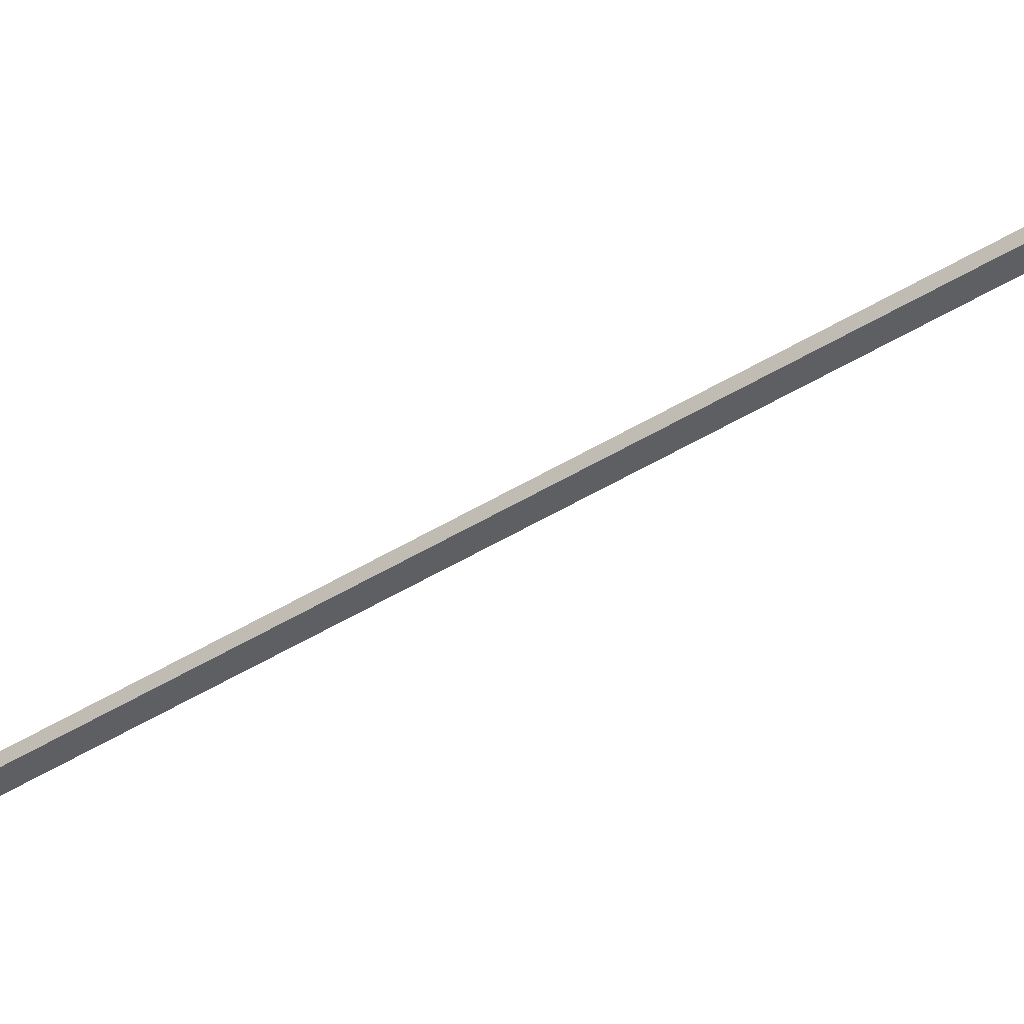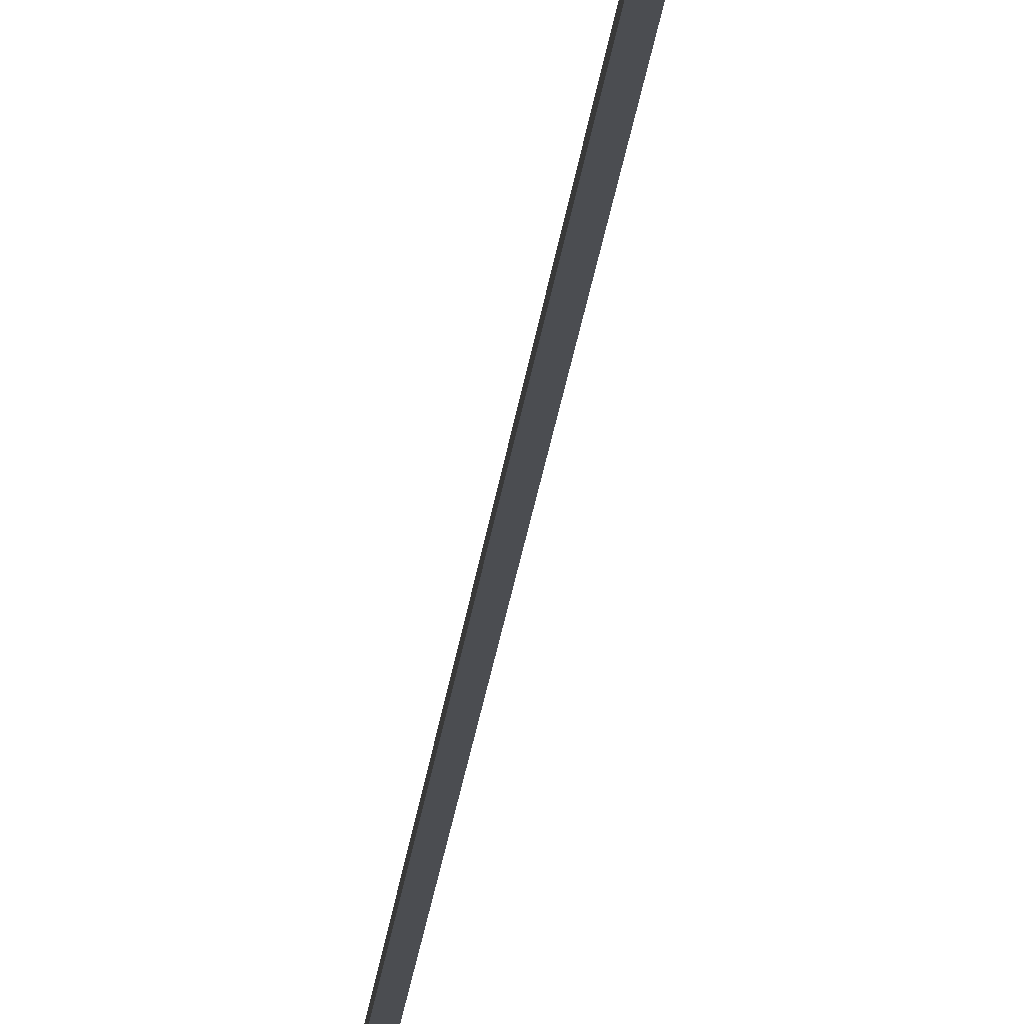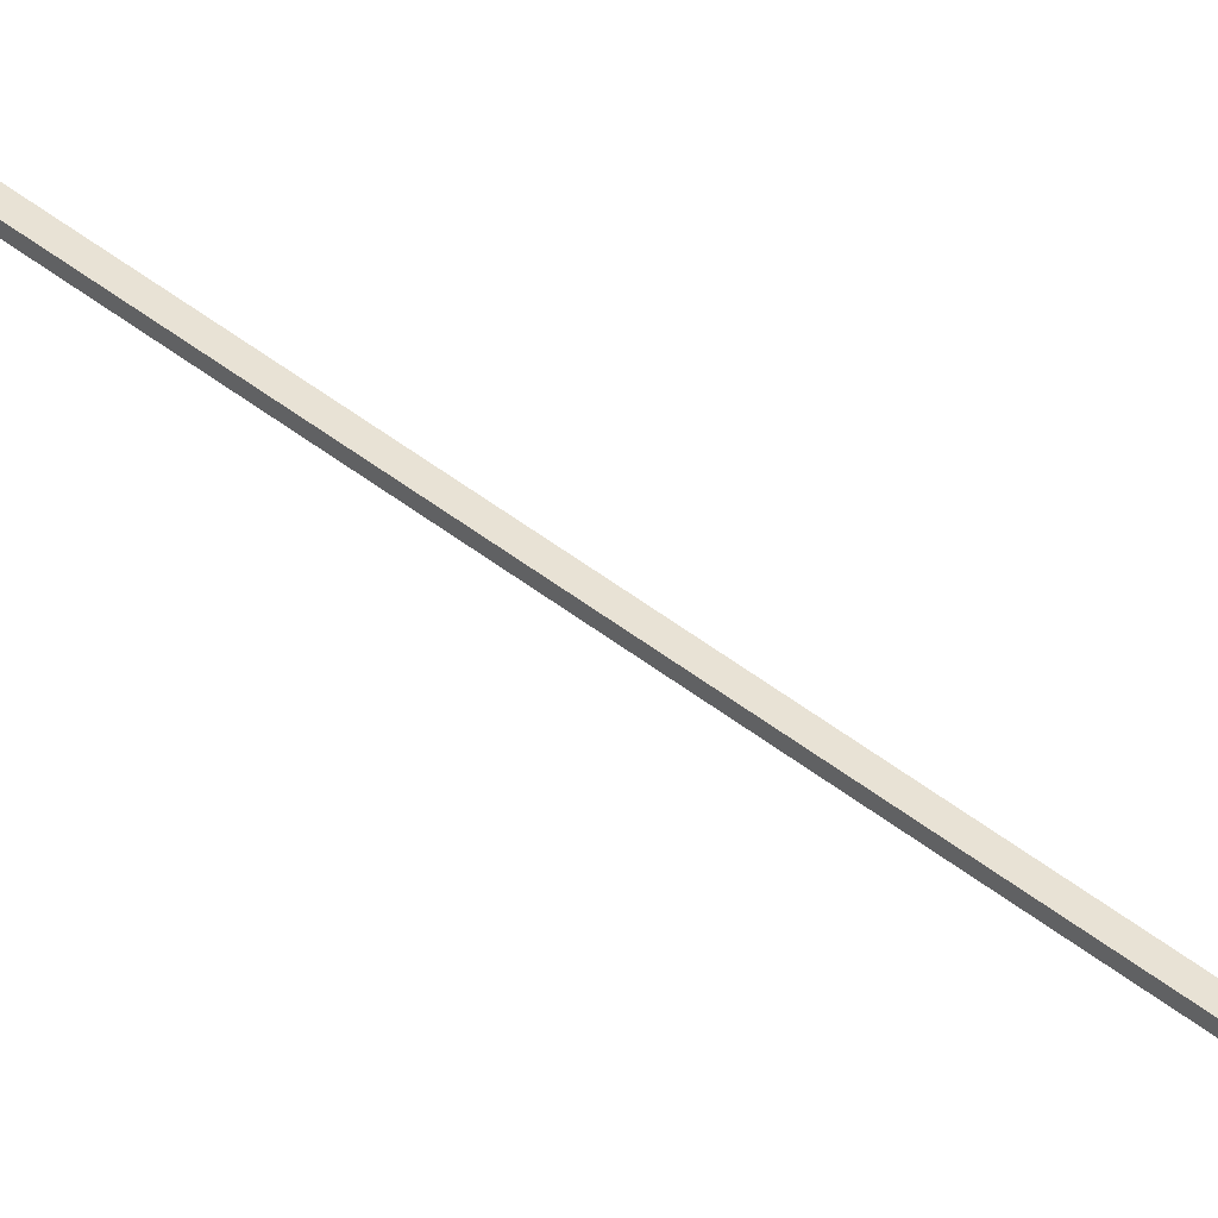
<metadata>
{"format":"obj","ext":"obj","renderer":"f3d","projection":"perspective","resolution":1024,"background":"white","views":[{"elev":-39.8,"azim":-51.4,"up":"+Z"},{"elev":-15.6,"azim":-3.9,"up":"+Z"},{"elev":40.6,"azim":-44.8,"up":"+Z"}]}
</metadata>
<code>
g GrabberArmsClose
v 0.03552 0.2708 0.0153
v 0.03552 0.2708 -0.0153
v 0.01987 0.2478 0.0153
v 0.01987 0.2478 -0.0153
v 0.1218 0.1901 -0.0153
v 0.1218 0.1901 0.0153
v 0.09718 0.1773 0.0153
v 0.09718 0.1773 -0.0153
v 0.09167 -0.004923 -0.01332
v 0.09167 -0.004923 0.01332
v 0.06799 0 0.01332
v 0.06799 0 -0.01332
v 0.01504 -0.08406 -0.02698
v 0.01504 -0.08406 0.02698
v 0.0268 -0.03651 0.02698
v 0.0268 -0.03651 -0.02698
v -0.03552 0.2708 0.0153
v -0.03552 0.2708 -0.0153
v -0.01987 0.2478 0.0153
v -0.01987 0.2478 -0.0153
v -0.1218 0.1901 -0.0153
v -0.1218 0.1901 0.0153
v -0.09718 0.1773 0.0153
v -0.09718 0.1773 -0.0153
v -0.09167 -0.004923 -0.01332
v -0.09167 -0.004923 0.01332
v -0.06799 0 0.01332
v -0.06799 0 -0.01332
v -0.01504 -0.08406 -0.02698
v -0.01504 -0.08406 0.02698
v -0.0268 -0.03651 0.02698
v -0.0268 -0.03651 -0.02698
f 2 5 8 4
f 8 12 11 7
f 1 6 5 2
f 4 8 7 3
f 3 7 6 1
f 9 13 16 12
f 7 11 10 6
f 5 9 12 8
f 6 10 9 5
f 14 15 16 13
f 10 14 13 9
f 12 16 15 11
f 11 15 14 10
f 18 20 24 21
f 24 23 27 28
f 17 18 21 22
f 20 19 23 24
f 19 17 22 23
f 25 28 32 29
f 23 22 26 27
f 21 24 28 25
f 22 21 25 26
f 30 29 32 31
f 26 25 29 30
f 28 27 31 32
f 27 26 30 31
g GrabberArmsOpen
v 0.03557 0.2853 0.0153
v 0.03557 0.2853 -0.0153
v 0.03021 0.2581 0.0153
v 0.03021 0.2581 -0.0153
v 0.1467 0.2451 -0.0153
v 0.1467 0.2451 0.0153
v 0.1291 0.2236 0.0153
v 0.1291 0.2236 -0.0153
v 0.1957 0.05398 -0.01332
v 0.1957 0.05398 0.01332
v 0.172 0.04919 0.01332
v 0.172 0.04919 -0.01332
v 0.1564 -0.04892 -0.02698
v 0.1564 -0.04892 0.02698
v 0.1485 -0.000583 0.02698
v 0.1485 -0.000583 -0.02698
v -0.03557 0.2853 0.0153
v -0.03557 0.2853 -0.0153
v -0.03021 0.2581 0.0153
v -0.03021 0.2581 -0.0153
v -0.1467 0.2451 -0.0153
v -0.1467 0.2451 0.0153
v -0.1291 0.2236 0.0153
v -0.1291 0.2236 -0.0153
v -0.1957 0.05398 -0.01332
v -0.1957 0.05398 0.01332
v -0.172 0.04919 0.01332
v -0.172 0.04919 -0.01332
v -0.1564 -0.04892 -0.02698
v -0.1564 -0.04892 0.02698
v -0.1485 -0.000583 0.02698
v -0.1485 -0.000583 -0.02698
f 34 37 40 36
f 40 44 43 39
f 33 38 37 34
f 36 40 39 35
f 35 39 38 33
f 41 45 48 44
f 39 43 42 38
f 37 41 44 40
f 38 42 41 37
f 46 47 48 45
f 42 46 45 41
f 44 48 47 43
f 43 47 46 42
f 50 52 56 53
f 56 55 59 60
f 49 50 53 54
f 52 51 55 56
f 51 49 54 55
f 57 60 64 61
f 55 54 58 59
f 53 56 60 57
f 54 53 57 58
f 62 61 64 63
f 58 57 61 62
f 60 59 63 64
f 59 58 62 63
g GrabberBody
v 0.02566 0.3038 0.0153
v 0.02566 0.3038 -0.0153
v 0.03628 0.2782 0.0153
v 0.03628 0.2782 -0.0153
v 0.02566 0.2525 0.0153
v 0.02566 0.2525 -0.0153
v 0.02566 0.4089 0.0153
v 0.02566 0.4089 -0.0153
v 0.03821 0.3031 -0.0153
v 0.03821 0.3031 0.0153
v 0.03821 0.4081 -0.0153
v 0.03821 0.4081 0.0153
v 0 0.3145 0.0153
v 0 0.3145 -0.0153
v -0.02566 0.3038 0.0153
v -0.02566 0.3038 -0.0153
v -0.03628 0.2782 0.0153
v -0.03628 0.2782 -0.0153
v -0.02566 0.2525 0.0153
v -0.02566 0.2525 -0.0153
v 0 0.2419 0.0153
v 0 0.2419 -0.0153
v 0 0.2782 0.0153
v 0 0.4089 0.0153
v -0.02566 0.4089 0.0153
v -0.02566 0.4089 -0.0153
v 0 0.4089 -0.0153
v -0.03821 0.3031 -0.0153
v -0.03821 0.3031 0.0153
v -0.03821 0.4081 -0.0153
v -0.03821 0.4081 0.0153
v 0.03821 0.3167 -0.006913
v 0.03821 0.3167 0.006913
v 0.03821 0.3378 -0.006913
v 0.03821 0.3378 0.006913
v 0.05743 0.3167 -0.006913
v 0.05743 0.3167 0.006913
v 0.05743 0.3378 -0.006913
v 0.05743 0.3378 0.006913
v 0.09321 0.3502 -0.006913
v 0.09321 0.3502 0.006913
v 0.07507 0.361 -0.006913
v 0.07507 0.361 0.006913
v 0.1035 0.3727 -0.006913
v 0.1035 0.3727 0.006913
v 0.08272 0.3686 -0.006913
v 0.08272 0.3686 0.006913
v 0.08704 0.4166 -0.0045
v 0.08704 0.4166 0.0045
v 0.07555 0.4091 -0.0045
v 0.07555 0.4091 0.0045
v 0.05979 0.4421 -0.0045
v 0.05979 0.4421 0.0045
v 0.04831 0.4345 -0.0045
v 0.04831 0.4345 0.0045
v 0.01324 0.4609 -0.0045
v 0.01324 0.4609 0.0045
v 0.009923 0.4476 -0.0045
v 0.009923 0.4476 0.0045
v 0.005289 0.4629 -0.0045
v 0.005289 0.4629 0.0045
v 0.001971 0.4495 -0.0045
v 0.001971 0.4495 0.0045
v 0 0.4299 0.005936
v 0.009957 0.4299 0.005936
v 0.009957 0.4299 -0.005936
v 0 0.4299 -0.005936
v -0.009957 0.4299 0.005936
v -0.009957 0.4299 -0.005936
v 0 1.038 0.005936
v 0.009957 1.038 0.005936
v 0.009957 1.038 -0.005936
v 0 1.038 -0.005936
v -0.009957 1.038 0.005936
v -0.009957 1.038 -0.005936
v 0 1.576 0.005936
v 0.009957 1.576 0.005936
v 0.009957 1.576 -0.005936
v 0 1.576 -0.005936
v -0.009957 1.576 0.005936
v -0.009957 1.576 -0.005936
v 0 3.977 0.005936
v 0.009957 3.977 0.005936
v 0.009957 3.977 -0.005936
v 0 3.977 -0.005936
v -0.009957 3.977 0.005936
v -0.009957 3.977 -0.005936
f 71 76 75 72
f 65 67 68 66
f 69 85 86 70
f 69 67 87 85
f 77 87 67 65
f 91 131 130 72
f 78 91 72 66
f 65 71 88 77
f 74 97 99 76
f 66 73 74 65
f 65 74 76 71
f 72 75 73 66
f 89 90 94 95
f 79 80 82 81
f 83 84 86 85
f 83 85 87 81
f 77 79 81 87
f 72 130 129 71
f 78 80 90 91
f 79 77 88 89
f 92 93 95 94
f 80 79 93 92
f 79 89 95 93
f 90 80 92 94
f 98 102 100 96
f 73 96 97 74
f 75 98 96 73
f 76 99 98 75
f 103 107 106 102
f 99 103 102 98
f 97 101 103 99
f 96 100 101 97
f 105 109 111 107
f 101 105 107 103
f 100 104 105 101
f 102 106 104 100
f 110 114 112 108
f 104 108 109 105
f 106 110 108 104
f 107 111 110 106
f 113 117 119 115
f 111 115 114 110
f 109 113 115 111
f 108 112 113 109
f 117 121 123 119
f 112 116 117 113
f 114 118 116 112
f 115 119 118 114
f 122 126 124 120
f 116 120 121 117
f 118 122 120 116
f 119 123 122 118
f 124 126 127 125
f 123 127 126 122
f 121 125 127 123
f 120 124 125 121
f 130 136 135 129
f 133 139 137 131
f 90 133 131 91
f 71 129 128 88
f 89 132 133 90
f 88 128 132 89
f 136 142 141 135
f 139 145 143 137
f 131 137 136 130
f 132 138 139 133
f 128 134 138 132
f 129 135 134 128
f 142 143 149 148
f 141 142 148 147
f 137 143 142 136
f 138 144 145 139
f 134 140 144 138
f 135 141 140 134
f 146 147 148 149
f 146 149 151 150
f 145 144 150 151
f 144 140 146 150
f 140 141 147 146
f 143 145 151 149

</code>
